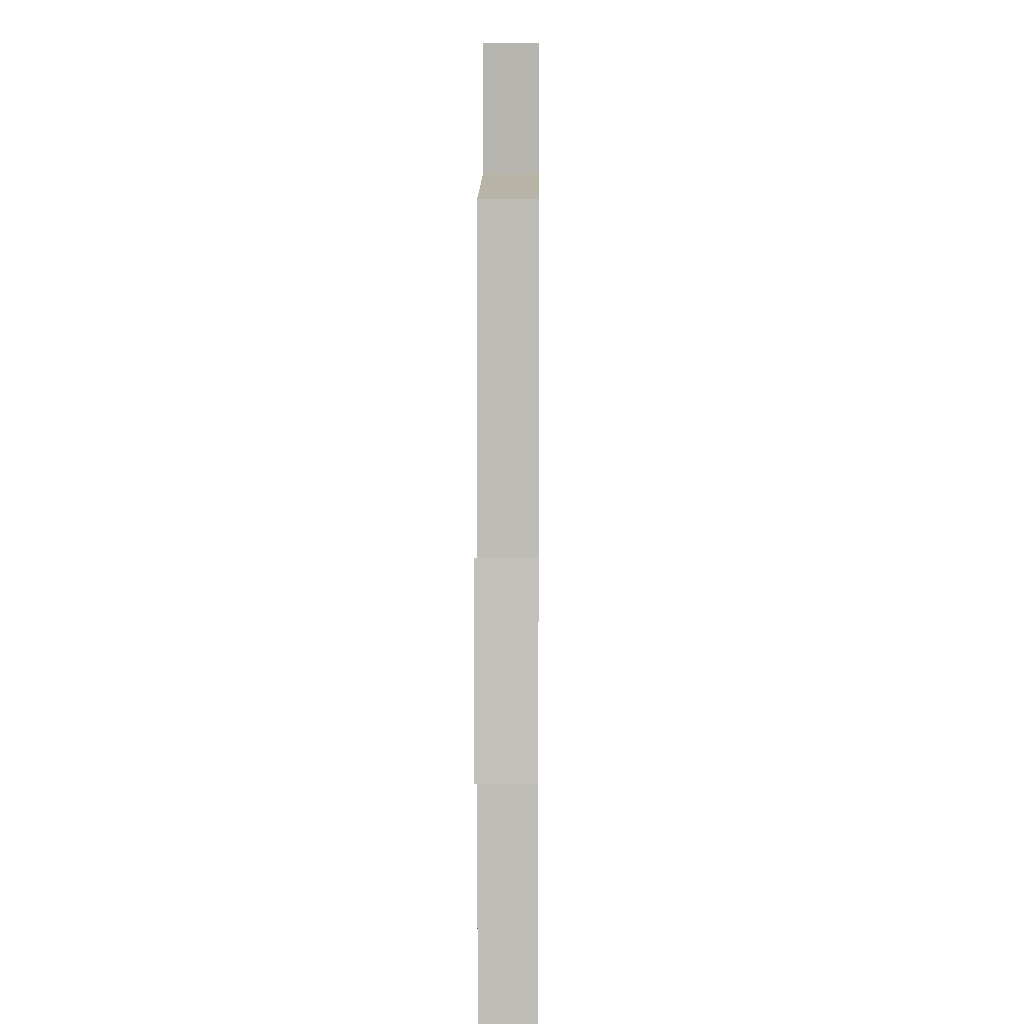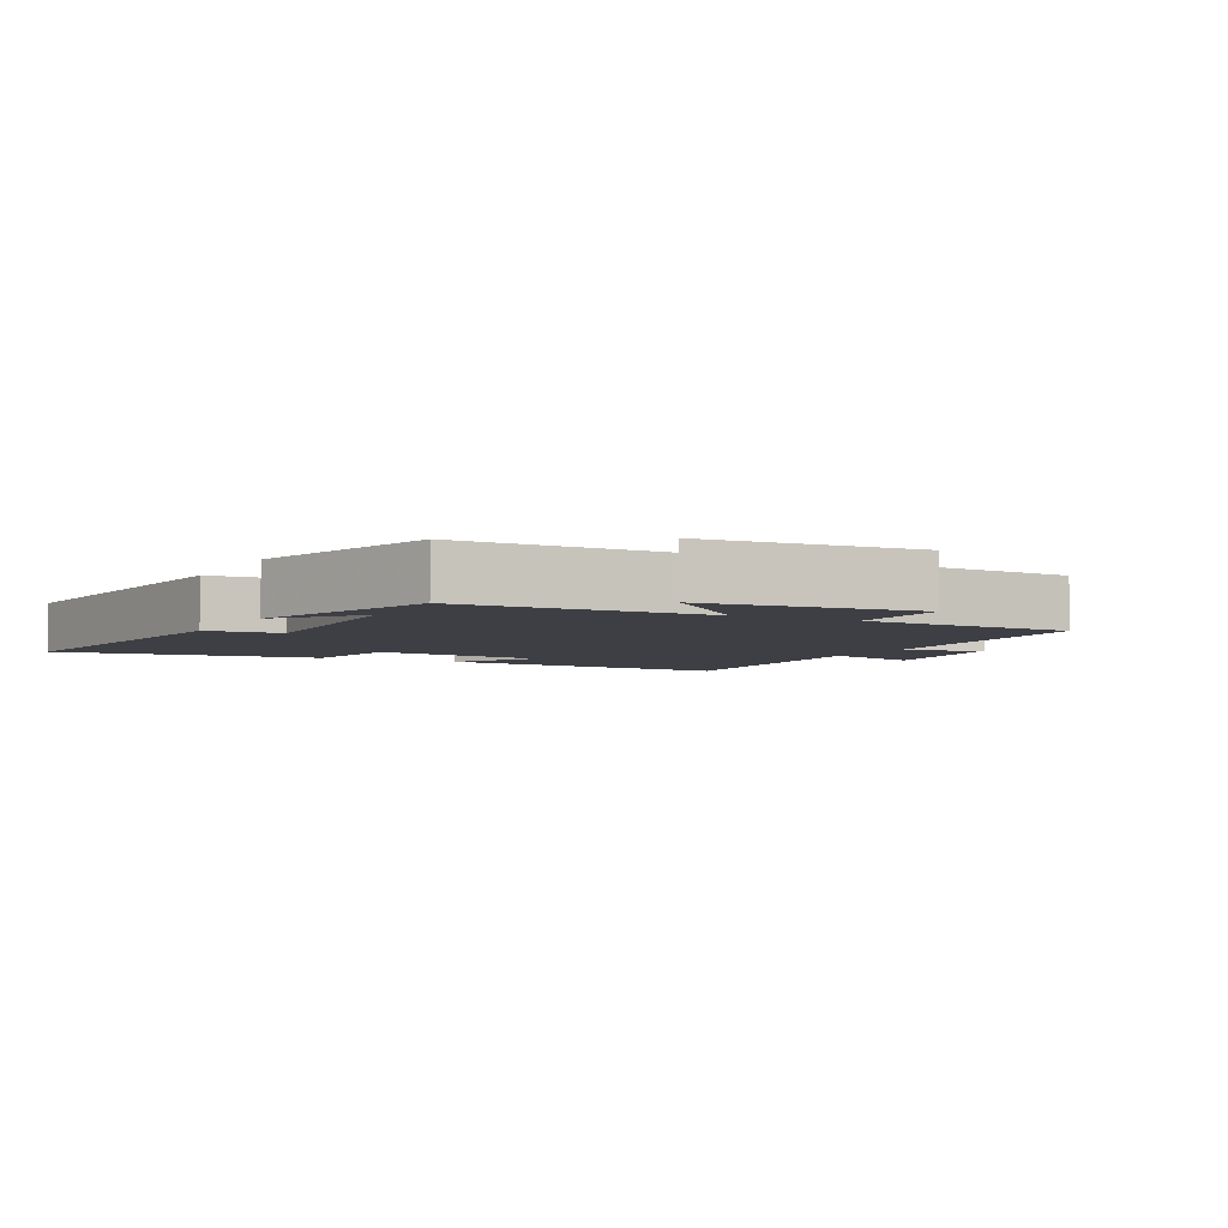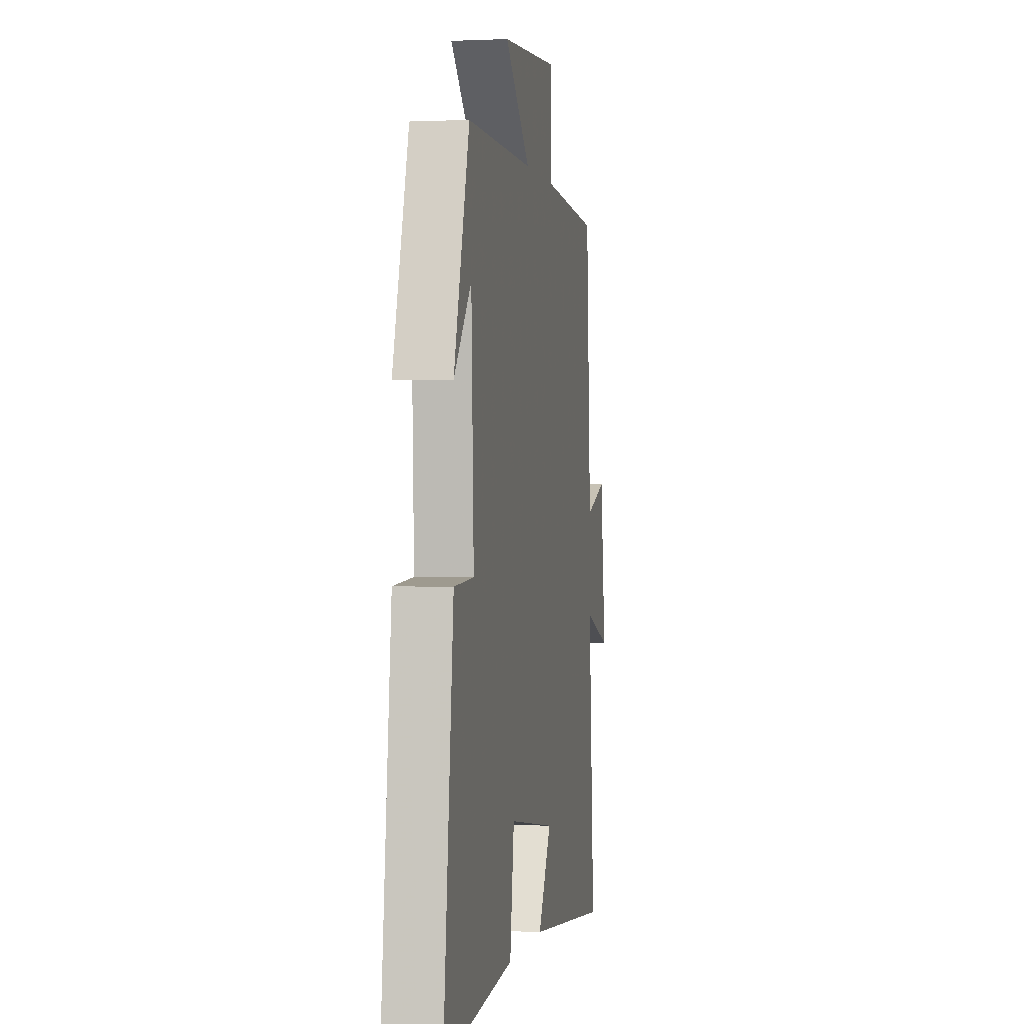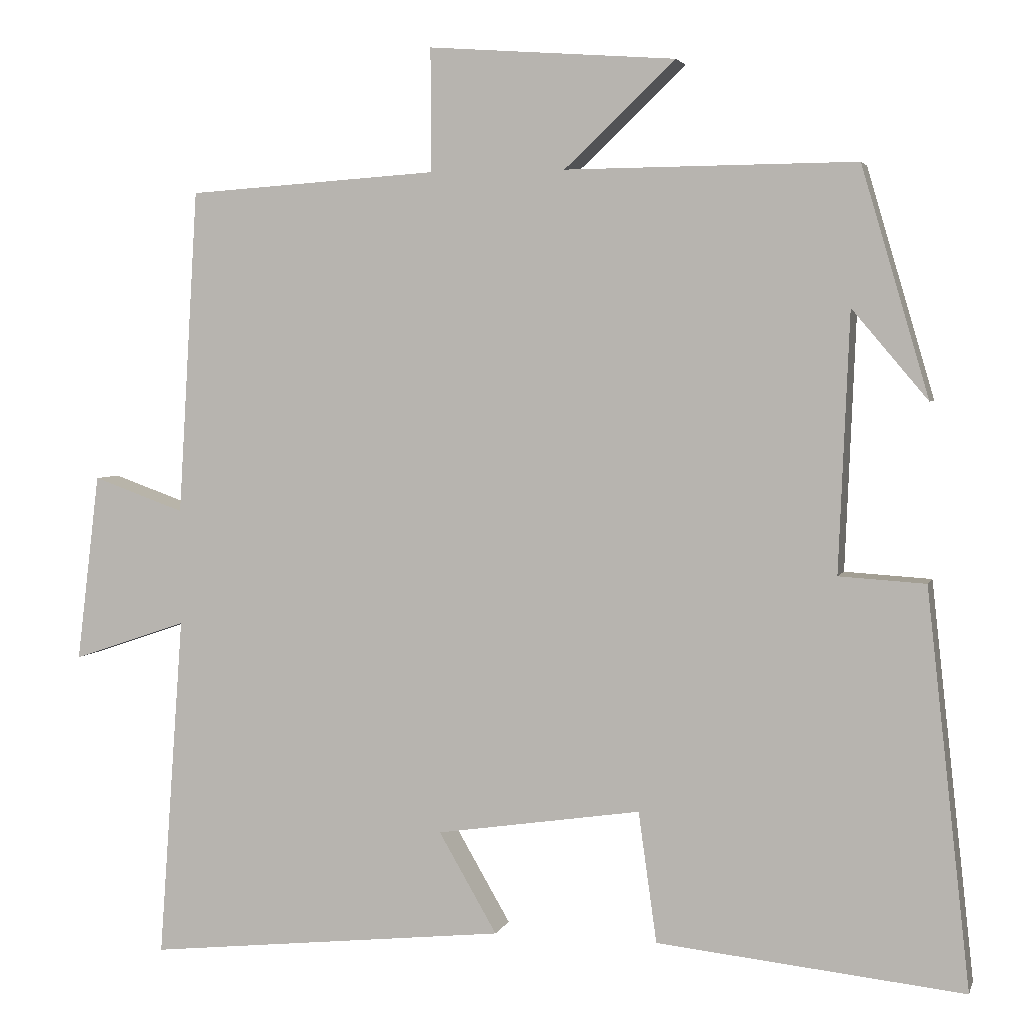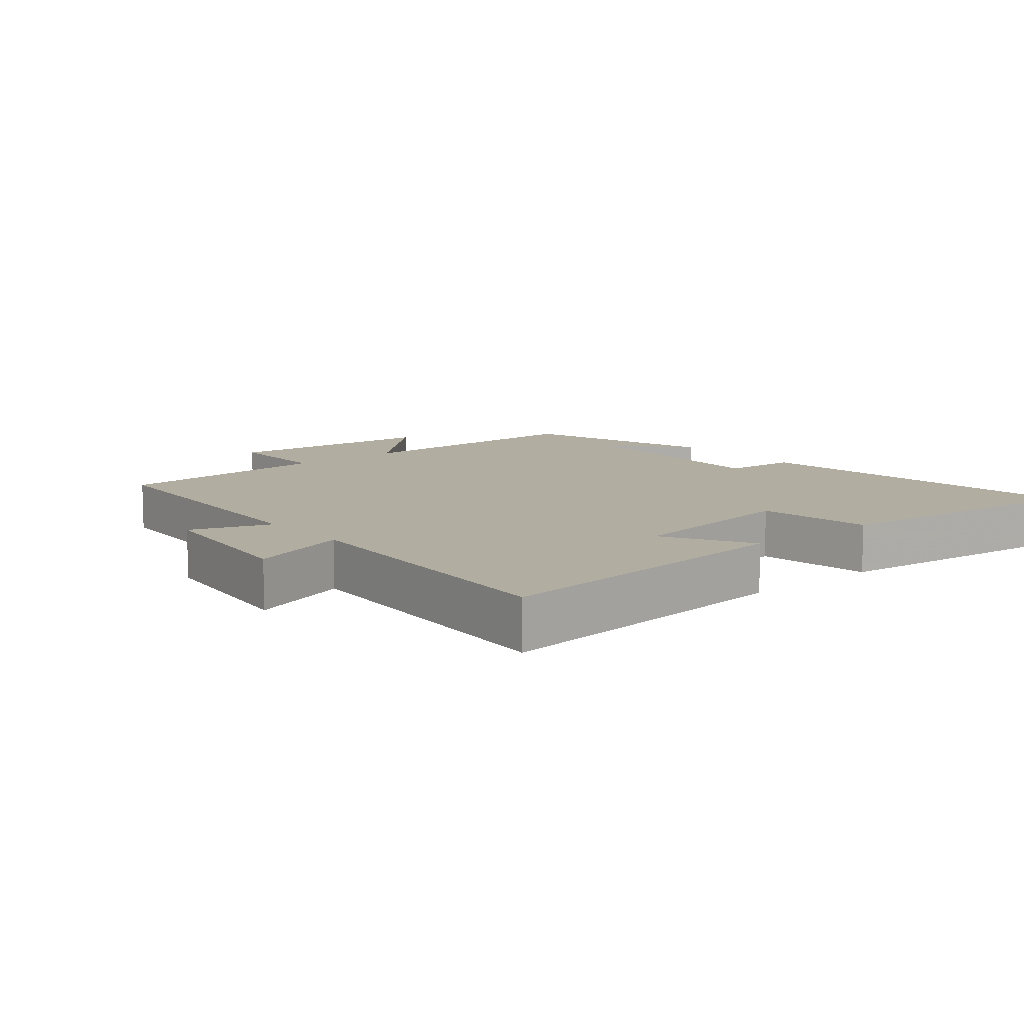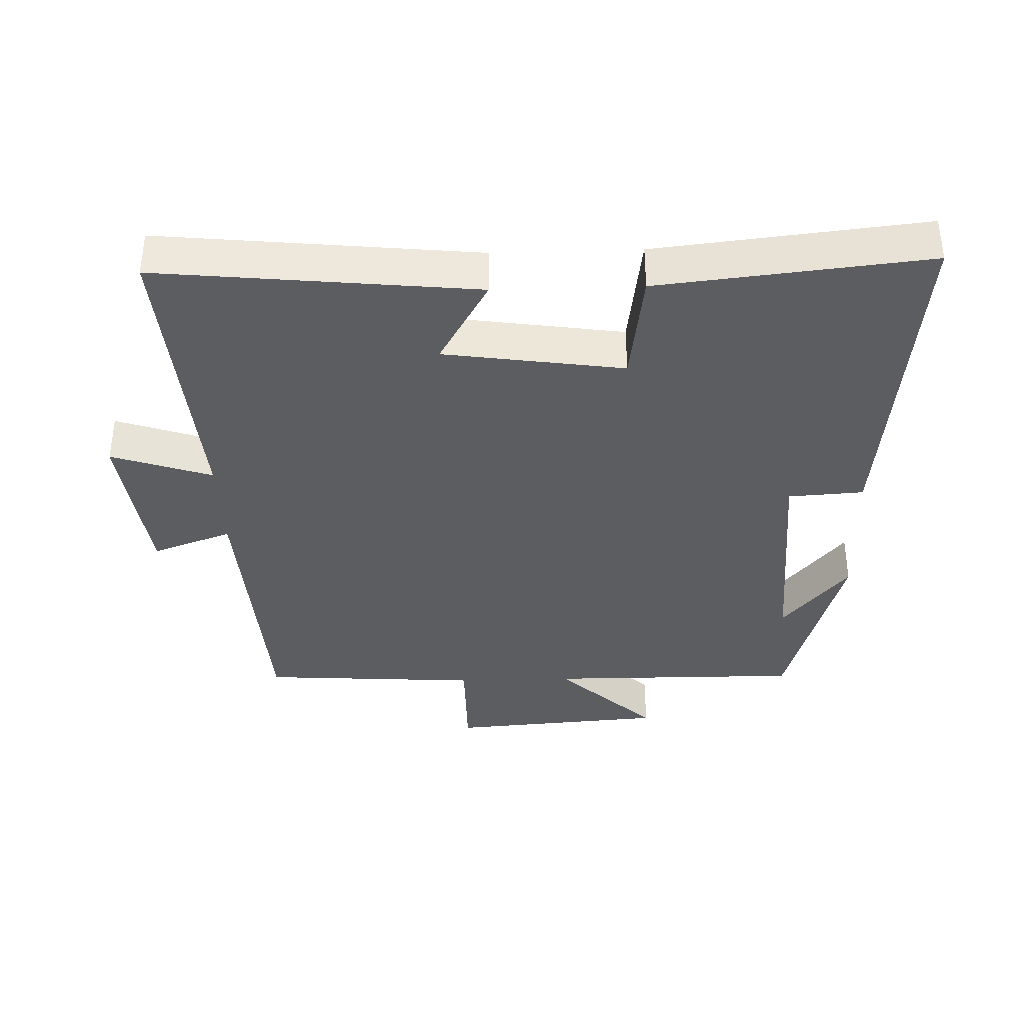
<metadata>
{"format":"obj","ext":"obj","renderer":"f3d","projection":"perspective","resolution":1024,"background":"white","views":[{"elev":8.9,"azim":90.6,"up":"+Z"},{"elev":-4.4,"azim":-27.5,"up":"+Y"},{"elev":0.3,"azim":-79.6,"up":"+Z"},{"elev":3.6,"azim":-165.6,"up":"+Z"},{"elev":10.3,"azim":140.3,"up":"+Y"},{"elev":-36.9,"azim":-178.1,"up":"+Y"}]}
</metadata>
<code>
v 0.533 0.07 -0.55
v 0.06 0.07 -0.5
v 0.136 0.07 -0.369
v -0.132 0.07 -0.329
v -0.156 0.07 -0.5
v -0.557 0.07 -0.542
v -0.5 0.07 -0.024
v -0.387 0.07 -0.017
v -0.401 0.07 0.321
v -0.5 0.07 0.204
v -0.412 0.07 0.503
v -0.032 0.07 0.5
v -0.177 0.07 0.637
v 0.147 0.07 0.661
v 0.146 0.07 0.5
v 0.474 0.07 0.478
v 0.5 0.07 0.052
v 0.62 0.07 0.095
v 0.65 0.07 -0.151
v 0.5 0.07 -0.1
v 0.533 0 -0.55
v 0.06 0 -0.5
v 0.136 0 -0.369
v -0.132 0 -0.329
v -0.156 0 -0.5
v -0.557 0 -0.542
v -0.5 0 -0.024
v -0.387 0 -0.017
v -0.401 0 0.321
v -0.5 0 0.204
v -0.412 0 0.503
v -0.032 0 0.5
v -0.177 0 0.637
v 0.147 0 0.661
v 0.146 0 0.5
v 0.474 0 0.478
v 0.5 0 0.052
v 0.62 0 0.095
v 0.65 0 -0.151
v 0.5 0 -0.1
f 17 18 19 20
f 15 16 17 20
f 15 20 1
f 12 13 14 15
f 12 15 1
f 9 10 11
f 9 11 12 1
f 5 6 7 8
f 4 5 8 9
f 3 4 9
f 1 2 3
f 1 3 9
f 40 39 38 37
f 40 37 36 35
f 21 40 35
f 35 34 33 32
f 21 35 32
f 31 30 29
f 21 32 31 29
f 28 27 26 25
f 29 28 25 24
f 29 24 23
f 23 22 21
f 29 23 21
f 1 21 22 2
f 2 22 23 3
f 3 23 24 4
f 4 24 25 5
f 5 25 26 6
f 6 26 27 7
f 7 27 28 8
f 8 28 29 9
f 9 29 30 10
f 10 30 31 11
f 11 31 32 12
f 12 32 33 13
f 13 33 34 14
f 14 34 35 15
f 15 35 36 16
f 16 36 37 17
f 17 37 38 18
f 18 38 39 19
f 19 39 40 20
f 20 40 21 1

</code>
